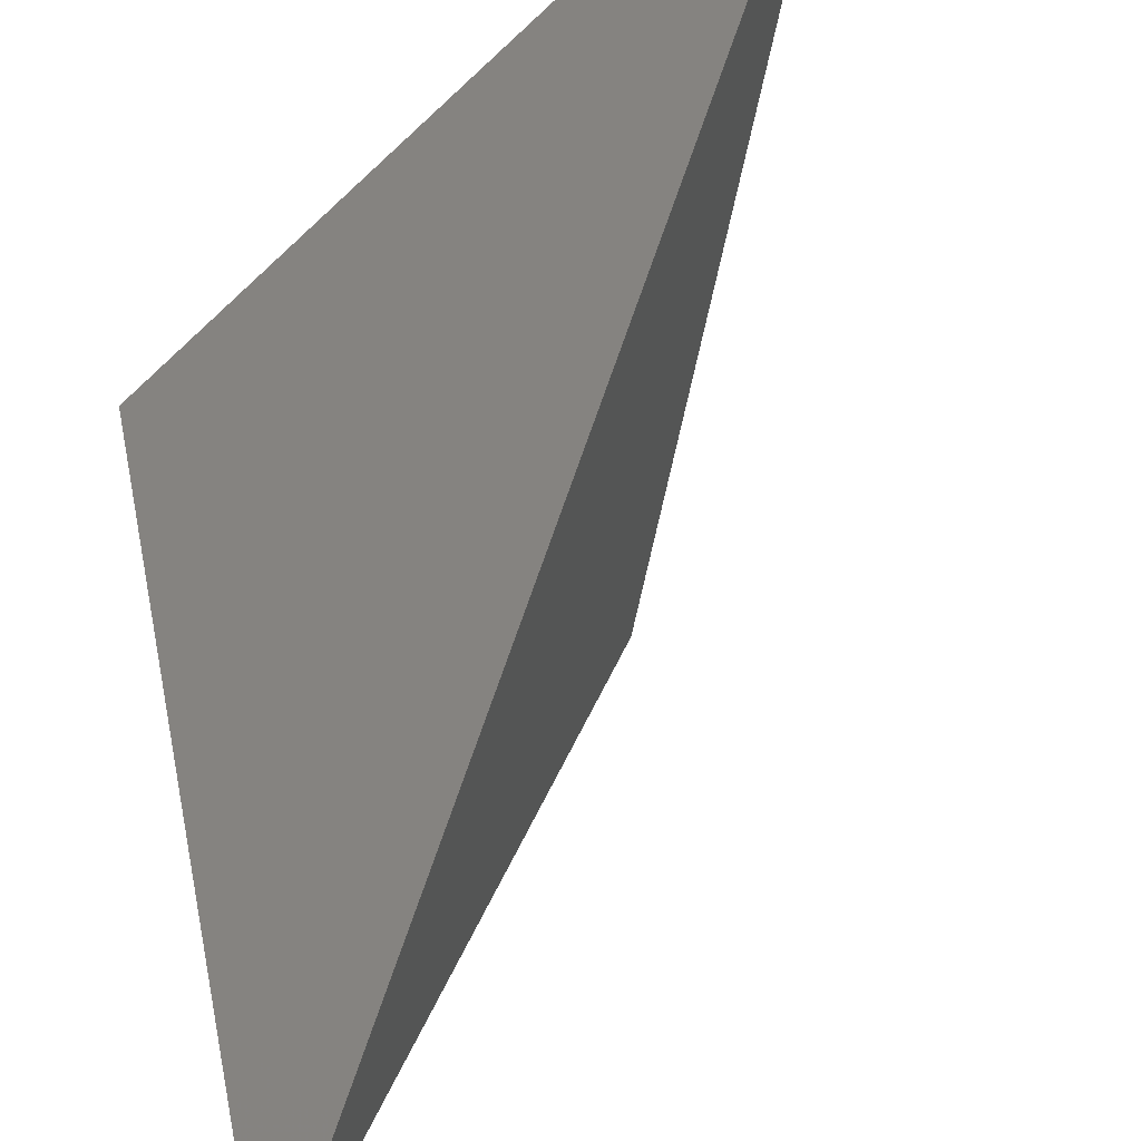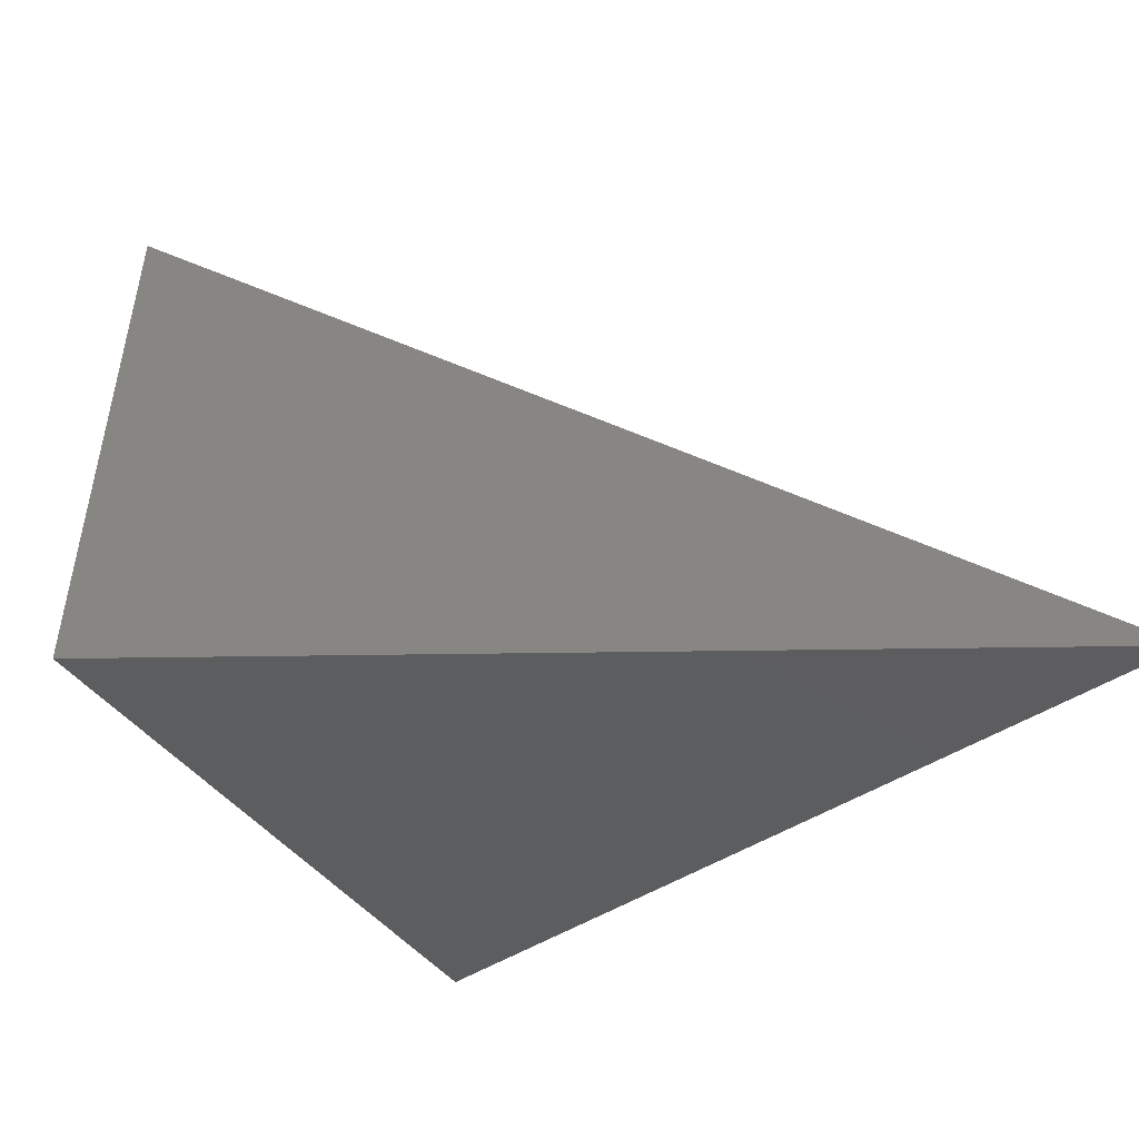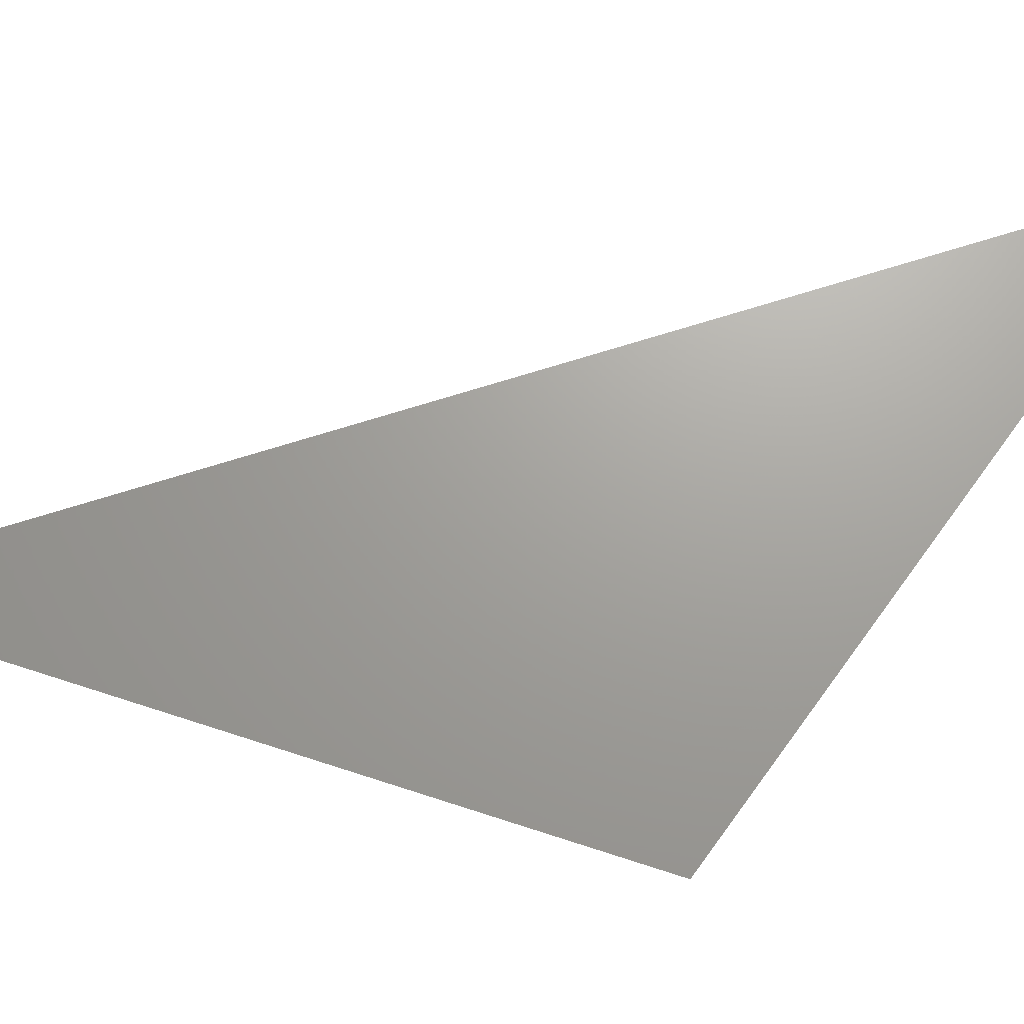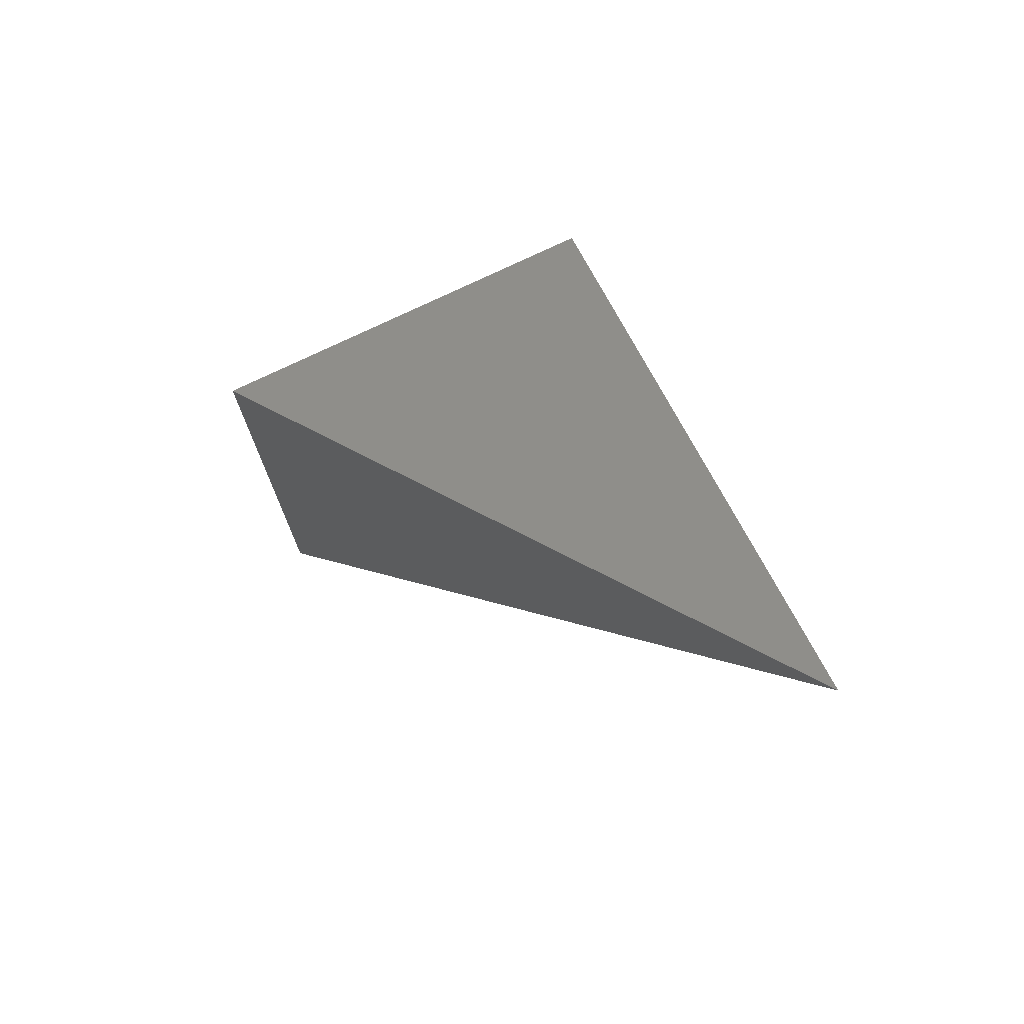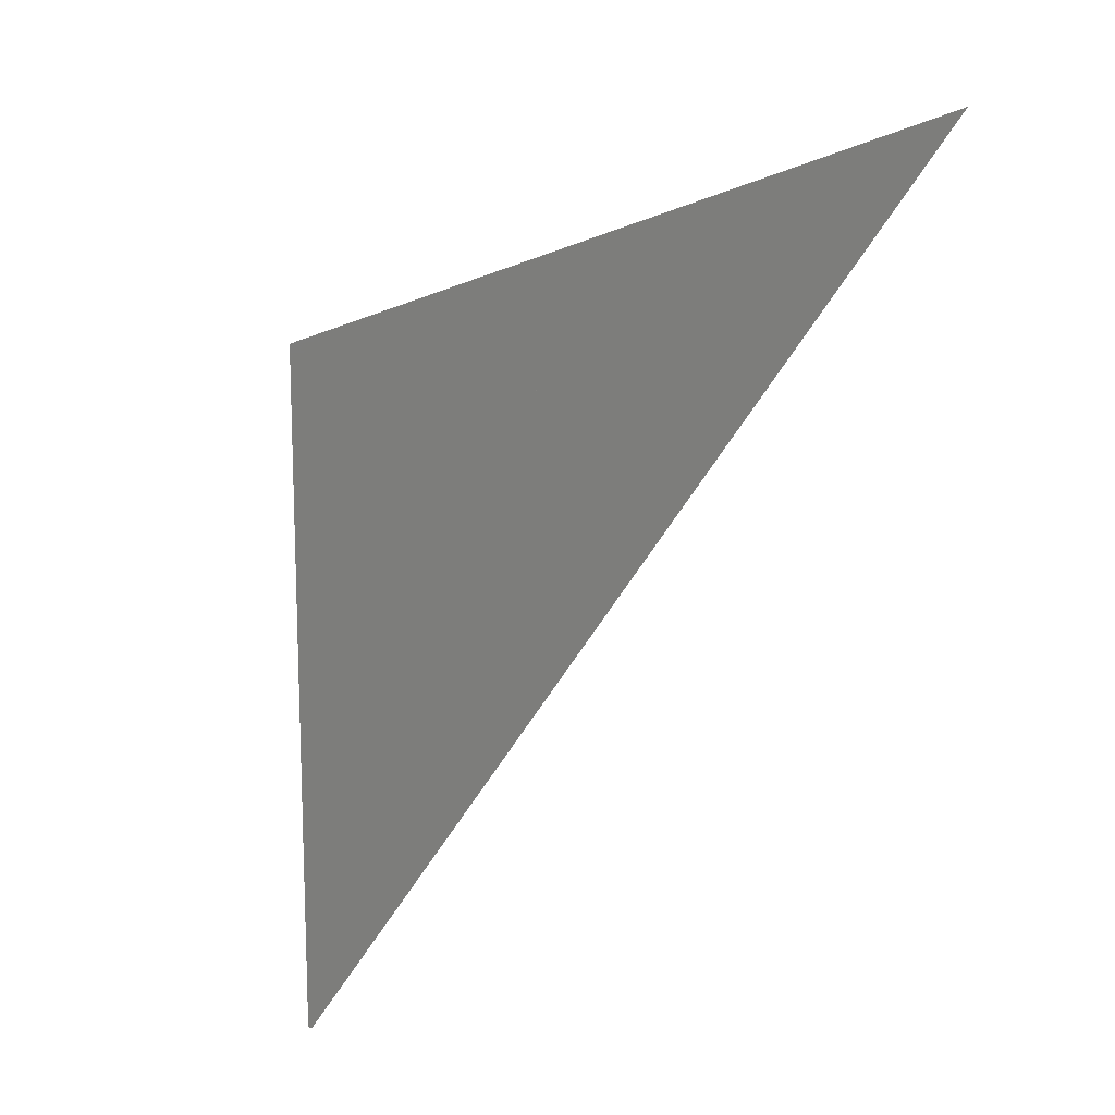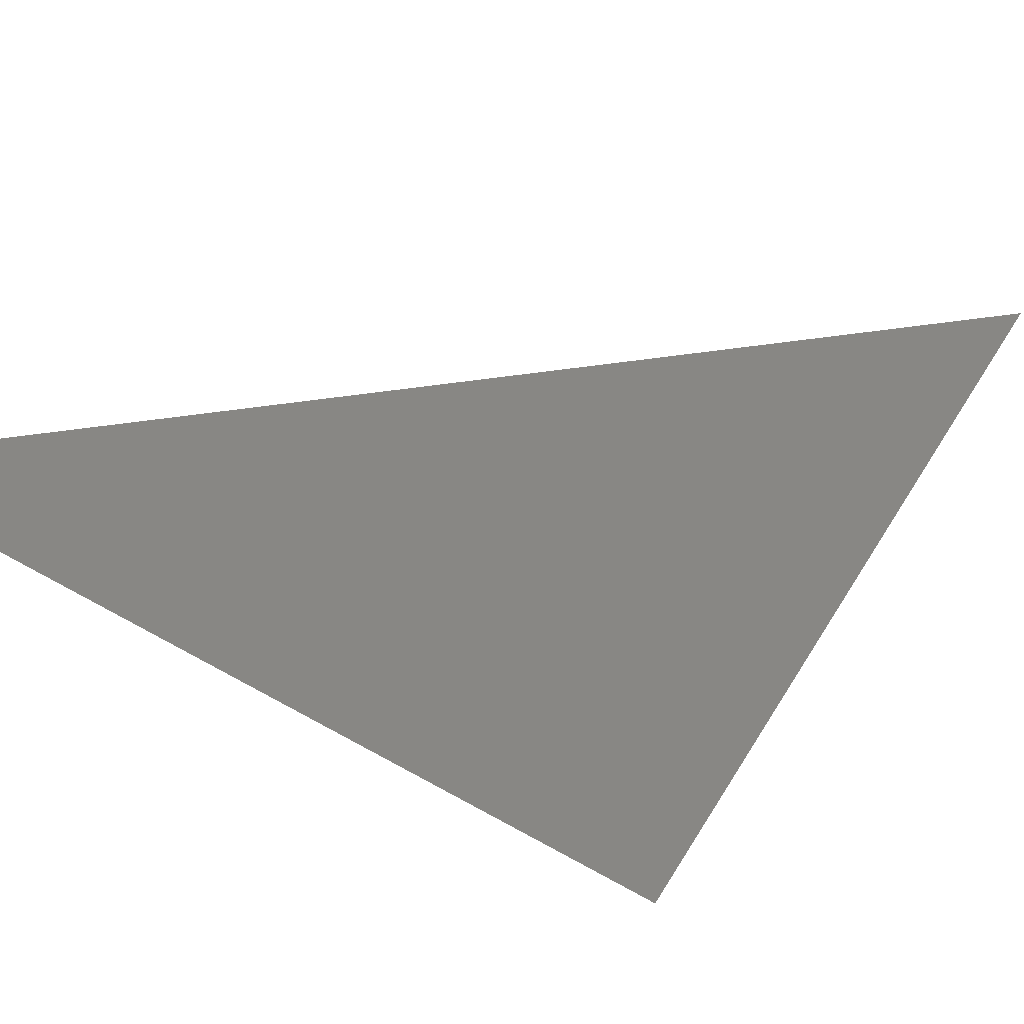
<metadata>
{"format":"stl","ext":"stl","renderer":"f3d","projection":"perspective","resolution":1024,"background":"white","views":[{"elev":57.7,"azim":168.8,"up":"+Y"},{"elev":-3.3,"azim":109.1,"up":"+Y"},{"elev":-21.5,"azim":-122.4,"up":"+Y"},{"elev":75.3,"azim":179.5,"up":"+Z"},{"elev":13.4,"azim":137.0,"up":"+Z"},{"elev":-18.5,"azim":-156.0,"up":"+Y"}]}
</metadata>
<code>
# stl→obj: 82 verts, 224 faces
v -0.1851 0.2803 -0.03253
v -0.1757 0.2555 -0.0477
v -0.1859 0.2824 -0.03125
v -0.1863 0.2834 -0.0306
v -0.1879 0.2878 -0.02796
v -0.2044 0.3315 -0.001182
v -0.1869 0.285 -0.02961
v -0.2045 0.3315 -0.001147
v -0.1605 0.3044 -0.07231
v -0.161 0.3047 -0.07153
v -0.1507 0.2983 -0.08808
v -0.1504 0.2981 -0.08859
v -0.1504 0.2981 -0.0886
v -0.1512 0.2986 -0.0873
v -0.1366 0.2896 -0.1109
v -0.1383 0.2906 -0.1083
v -0.1383 0.2907 -0.1082
v -0.1504 0.2981 -0.08868
v -0.1514 0.2987 -0.08702
v -0.1593 0.3037 -0.07416
v -0.1588 0.3033 -0.07511
v -0.1617 0.3051 -0.0704
v -0.1617 0.3051 -0.07043
v -0.1566 0.302 -0.07856
v -0.01057 0.2117 -0.3149
v -0.001143 0.2059 -0.3301
v -0.08087 0.1552 -0.1091
v -0.08531 0.1525 -0.1108
v -0.07808 0.1569 -0.108
v -0.07771 0.1572 -0.1079
v -0.07752 0.1573 -0.1078
v -0.07237 0.1605 -0.1059
v -0.06499 0.165 -0.1031
v -0.07678 0.1577 -0.1076
v -0.07724 0.1574 -0.1077
v -0.127 0.1267 -0.1265
v -0.09707 0.1452 -0.1749
v -0.09397 0.1471 -0.1799
v -0.09994 0.1434 -0.1703
v -0.1001 0.1433 -0.17
v -5.551e-17 0.2052 -0.0785
v 0 0.2052 -0.0785
v -0.06498 0.165 -0.1031
v -0.0649 0.1651 -0.1031
v -0.204 0.3312 -0.001342
v 2.776e-17 0.2052 -0.0785
v -2.776e-17 0.2052 -0.0785
v -1.388e-17 0.2052 -0.1007
v 0 0.2052 -0.1004
v 0 0.2052 -0.1007
v 0 0.2052 -0.1067
v 0 0.2052 -0.1069
v 5.551e-17 0.2052 -0.1063
v 4.163e-17 0.2052 -0.1063
v 0 0.2052 -0.1063
v -1.388e-17 0.2052 -0.1161
v 2.776e-17 0.2052 -0.1149
v -2.776e-17 0.2052 -0.1149
v 1.388e-17 0.2052 -0.1069
v -2.776e-17 0.2052 -0.1062
v 2.776e-17 0.2052 -0.1007
v 5.551e-17 0.2052 -0.1014
v 4.163e-17 0.2052 -0.1014
v -2.776e-17 0.2052 -0.1017
v -2.776e-17 0.2052 -0.1
v -1.388e-17 0.2052 -0.1
v 5.551e-17 0.2052 -0.1004
v 0 0.2052 -0.1
v -0.01517 0.1958 -0.08424
v -0.1974 0.3272 -0.003806
v 0 0.2052 -0.103
v -0.06385 0.1657 -0.1027
v -0.06483 0.1651 -0.103
v -0.2035 0.331 -0.001504
v -1.388e-17 0.2052 -0.0785
v -0.001841 0.204 -0.329
v -0.0006786 0.2048 -0.3294
v 1.258e-17 0.2052 -0.3297
v 0 0.2052 -0.328
v 1.735e-18 0.2052 -0.2979
v 1.388e-17 0.2052 -0.1161
v 6.939e-18 0.2052 -0.2979
f 1 2 2
f 1 3 2
f 4 3 2
f 5 6 2
f 5 7 2
f 4 7 2
f 8 8 2
f 8 8 2
f 8 6 2
f 2 8 8
f 8 6 2
f 2 8 8
f 9 10 2
f 9 9 2
f 9 9 2
f 11 12 2
f 12 13 2
f 11 14 2
f 14 14 2
f 15 16 2
f 16 17 2
f 17 18 2
f 18 13 2
f 14 19 2
f 9 20 2
f 9 9 2
f 20 9 2
f 9 9 2
f 20 21 2
f 22 8 2
f 23 22 2
f 10 23 2
f 8 8 2
f 24 21 2
f 8 8 2
f 24 19 2
f 2 25 26
f 15 25 2
f 27 1 2
f 2 27 28
f 28 27 27
f 27 29 1
f 27 29 27
f 30 3 1
f 1 29 30
f 30 29 27
f 31 4 3
f 3 31 30
f 30 31 27
f 32 5 6
f 6 32 33
f 33 32 27
f 32 34 5
f 32 34 27
f 35 7 5
f 5 34 35
f 35 34 27
f 31 4 7
f 7 31 35
f 35 31 27
f 36 28 2
f 36 28 27
f 36 2 2
f 2 36 36
f 36 2 2
f 2 36 36
f 36 36 27
f 36 36 2
f 36 36 27
f 37 38 2
f 37 38 27
f 37 39 2
f 37 39 27
f 39 40 2
f 39 40 27
f 36 40 2
f 36 40 27
f 41 8 8
f 8 42 41
f 42 8 8
f 8 42 41
f 41 42 27
f 41 8 8
f 8 42 41
f 42 8 8
f 8 42 41
f 41 42 27
f 43 8 6
f 6 43 33
f 33 43 27
f 44 45 8
f 8 43 44
f 44 43 27
f 46 8 45
f 45 42 46
f 42 8 45
f 45 42 46
f 46 42 27
f 47 8 8
f 8 42 47
f 42 8 8
f 8 42 47
f 47 42 27
f 48 9 10
f 10 48 49
f 49 48 27
f 50 9 9
f 9 48 50
f 48 9 9
f 9 48 50
f 50 48 27
f 50 9 9
f 9 48 50
f 48 9 9
f 9 48 50
f 50 48 27
f 51 11 12
f 12 51 52
f 52 51 27
f 52 12 13
f 13 52 52
f 52 52 27
f 51 11 14
f 14 51 53
f 53 51 27
f 54 14 14
f 14 54 55
f 55 54 27
f 56 15 16
f 16 56 57
f 57 56 27
f 57 16 17
f 17 57 58
f 58 57 27
f 57 17 18
f 18 57 52
f 52 57 27
f 59 18 13
f 13 59 52
f 52 59 27
f 55 14 19
f 19 55 60
f 60 55 27
f 61 9 20
f 20 61 62
f 62 61 27
f 50 9 9
f 9 61 50
f 61 9 9
f 9 61 50
f 50 61 27
f 63 20 9
f 9 63 50
f 50 63 27
f 50 9 9
f 9 61 50
f 61 9 9
f 9 61 50
f 50 61 27
f 63 20 21
f 21 63 64
f 64 63 27
f 65 22 8
f 8 65 47
f 47 65 27
f 66 23 22
f 22 66 65
f 65 66 27
f 67 10 23
f 23 67 68
f 68 67 27
f 42 69 70
f 42 69 27
f 42 42 70
f 42 42 27
f 46 8 8
f 8 42 46
f 42 8 8
f 8 42 46
f 46 42 27
f 71 24 21
f 21 71 64
f 64 71 27
f 69 72 70
f 69 72 27
f 73 74 70
f 70 72 73
f 73 72 27
f 47 70 74
f 74 42 47
f 42 70 74
f 74 42 47
f 47 42 27
f 44 45 74
f 74 44 73
f 73 44 27
f 47 45 74
f 74 75 47
f 75 45 74
f 74 75 47
f 47 75 27
f 46 8 8
f 8 42 46
f 42 8 8
f 8 42 46
f 46 42 27
f 71 24 19
f 19 71 60
f 60 71 27
f 76 77 26
f 76 77 27
f 78 77 26
f 78 77 27
f 78 79 26
f 78 79 27
f 76 26 2
f 2 38 76
f 76 38 27
f 79 26 25
f 25 79 80
f 80 79 27
f 81 15 25
f 25 81 82
f 82 81 27

</code>
